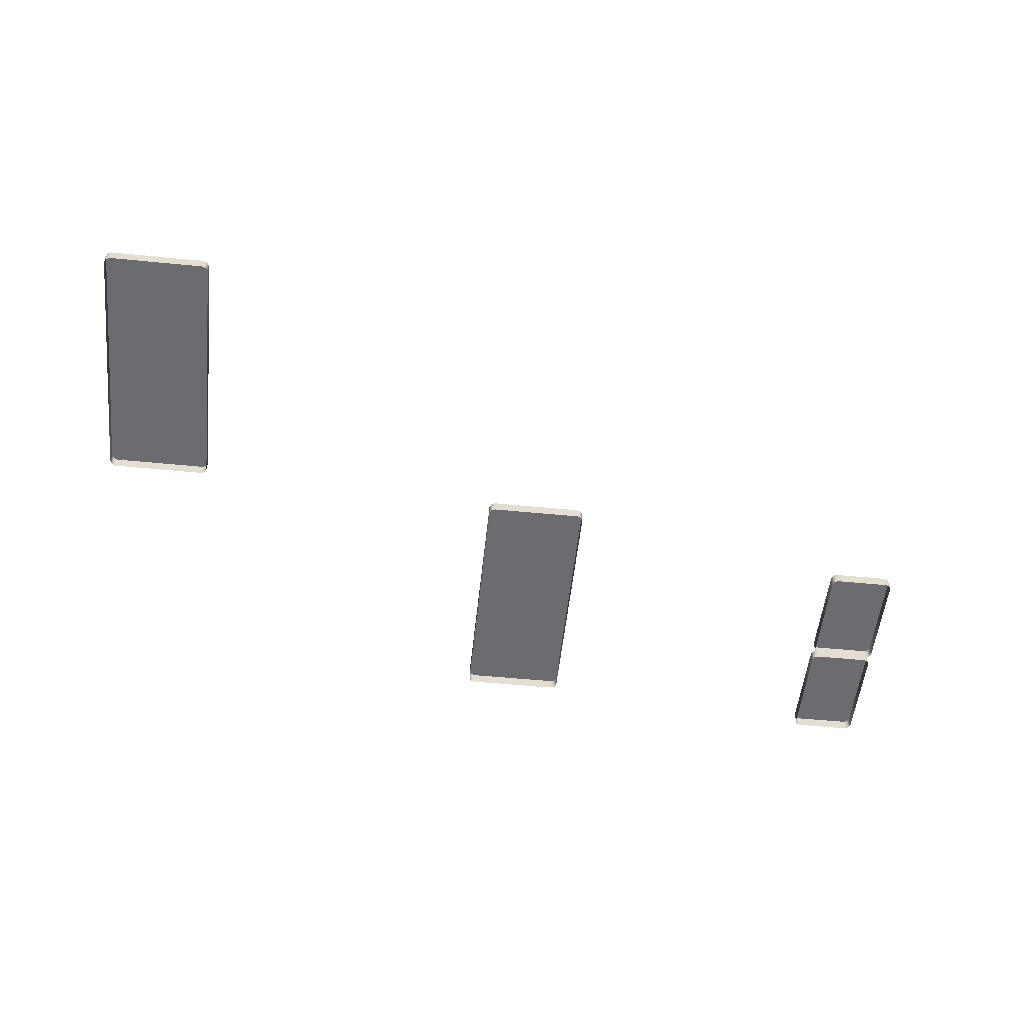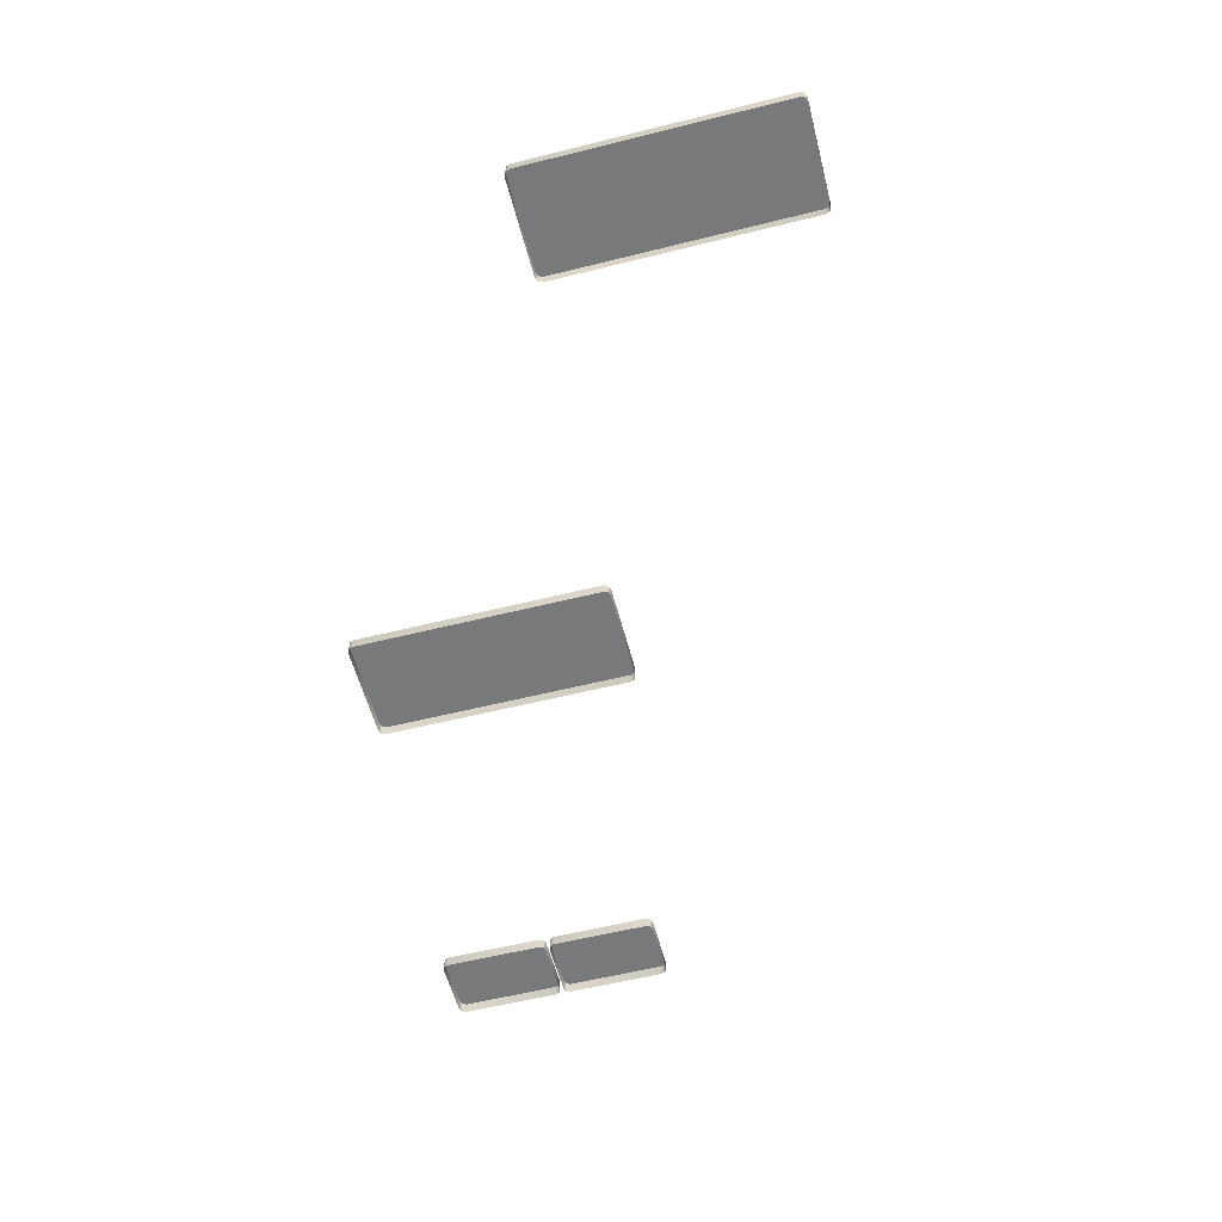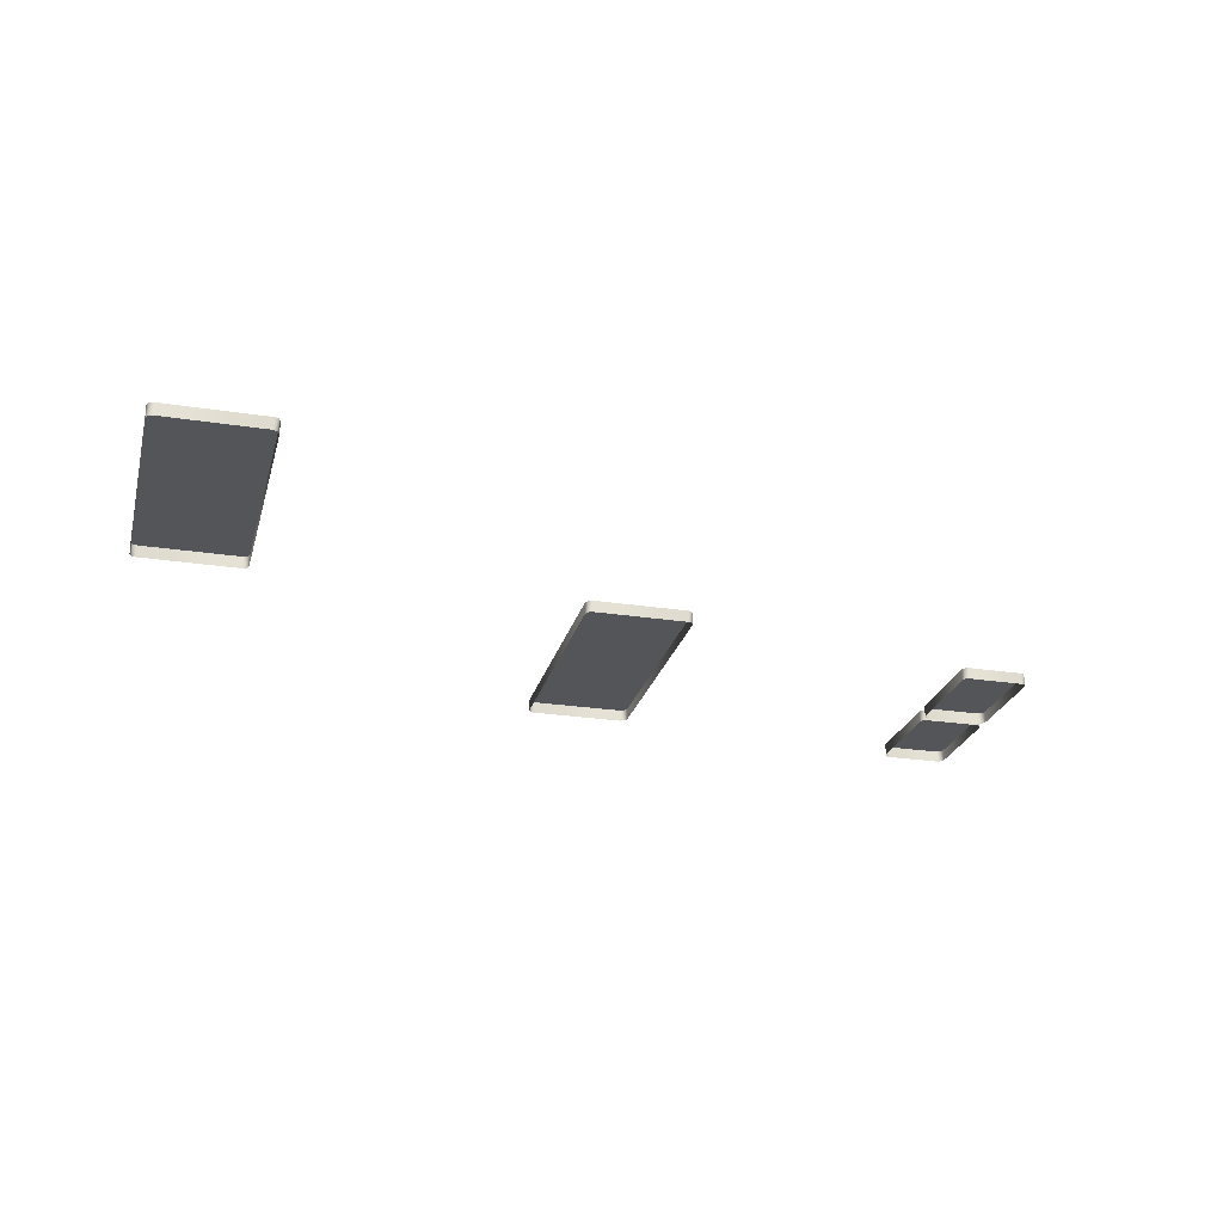
<metadata>
{"format":"obj","ext":"obj","renderer":"f3d","projection":"perspective","resolution":1024,"background":"white","views":[{"elev":-53.7,"azim":-6.0,"up":"+Y"},{"elev":-57.7,"azim":-75.5,"up":"+Y"},{"elev":-24.8,"azim":-14.2,"up":"+Y"}]}
</metadata>
<code>
g GardenBed2
v -62.38 -106.4 -53.55
v -62.68 -104.4 -52.84
v -62.68 -106.4 -52.84
v -62.38 -104.4 -53.55
v -61.68 -106.4 -53.84
v -61.68 -104.4 -53.84
v -62.68 -106.4 -35.86
v -62.68 -104.4 -35.86
v -62.38 -104.4 -35.15
v -62.38 -106.4 -35.15
v -52.1 -104.4 -53.84
v -52.1 -106.4 -53.84
v -51.4 -106.4 -53.55
v -51.4 -104.4 -53.55
v -62.38 -106.4 -35.15
v -61.68 -104.4 -34.86
v -61.68 -106.4 -34.86
v -62.38 -104.4 -35.15
v -52.1 -106.4 -34.86
v -52.1 -104.4 -34.86
v -51.4 -104.4 -35.15
v -51.4 -106.4 -35.15
v -51.1 -104.4 -35.86
v -51.1 -106.4 -35.86
v -51.1 -106.4 -52.84
v -51.1 -104.4 -52.84
v -51.4 -104.4 -53.55
v -51.4 -106.4 -53.55
v -62.23 -104.5 -53.4
v -61.68 -104.5 -52.84
v -62.46 -104.5 -52.84
v -61.68 -104.5 -53.63
v -62.46 -104.5 -35.86
v -61.68 -104.5 -35.86
v -62.23 -104.5 -35.3
v -61.68 -104.5 -35.07
v -52.1 -104.5 -35.07
v -52.1 -104.5 -35.86
v -51.55 -104.5 -35.3
v -51.32 -104.5 -35.86
v -51.32 -104.5 -52.84
v -52.1 -104.5 -52.84
v -51.55 -104.5 -53.4
v -52.1 -104.5 -53.63
v -62.38 -104.4 -53.55
v -62.46 -104.4 -52.84
v -62.68 -104.4 -52.84
v -62.23 -104.4 -53.4
v -61.68 -104.4 -53.84
v -61.68 -104.4 -53.63
v -62.68 -104.4 -35.86
v -62.46 -104.4 -35.86
v -62.23 -104.4 -35.3
v -62.38 -104.4 -35.15
v -61.68 -104.4 -35.07
v -61.68 -104.4 -34.86
v -52.1 -104.4 -34.86
v -52.1 -104.4 -35.07
v -51.55 -104.4 -35.3
v -51.4 -104.4 -35.15
v -51.32 -104.4 -35.86
v -51.1 -104.4 -35.86
v -51.1 -104.4 -52.84
v -51.32 -104.4 -52.84
v -51.55 -104.4 -53.4
v -51.4 -104.4 -53.55
v -52.1 -104.4 -53.63
v -52.1 -104.4 -53.84
v -62.23 -104.4 -53.4
v -62.46 -104.5 -52.84
v -62.46 -104.4 -52.84
v -62.23 -104.5 -53.4
v -62.46 -104.4 -35.86
v -62.46 -104.5 -35.86
v -62.23 -104.5 -35.3
v -62.23 -104.4 -35.3
v -62.23 -104.4 -35.3
v -61.68 -104.5 -35.07
v -61.68 -104.4 -35.07
v -62.23 -104.5 -35.3
v -52.1 -104.4 -35.07
v -52.1 -104.5 -35.07
v -51.55 -104.5 -35.3
v -51.55 -104.4 -35.3
v -51.55 -104.4 -35.3
v -51.32 -104.5 -35.86
v -51.32 -104.4 -35.86
v -51.55 -104.5 -35.3
v -51.32 -104.4 -52.84
v -51.32 -104.5 -52.84
v -51.55 -104.5 -53.4
v -51.55 -104.4 -53.4
v -51.55 -104.4 -53.4
v -52.1 -104.5 -53.63
v -52.1 -104.4 -53.63
v -51.55 -104.5 -53.4
v -61.68 -104.4 -53.63
v -61.68 -104.5 -53.63
v -62.23 -104.5 -53.4
v -62.23 -104.4 -53.4
v -62.38 -106.4 -73.23
v -62.68 -104.4 -72.53
v -62.68 -106.4 -72.53
v -62.38 -104.4 -73.23
v -61.68 -106.4 -73.53
v -61.68 -104.4 -73.53
v -62.68 -106.4 -55.55
v -62.68 -104.4 -55.55
v -62.38 -104.4 -54.84
v -62.38 -106.4 -54.84
v -52.1 -104.4 -73.53
v -52.1 -106.4 -73.53
v -51.4 -106.4 -73.23
v -51.4 -104.4 -73.23
v -62.38 -106.4 -54.84
v -61.68 -104.4 -54.55
v -61.68 -106.4 -54.55
v -62.38 -104.4 -54.84
v -52.1 -106.4 -54.55
v -52.1 -104.4 -54.55
v -51.4 -104.4 -54.84
v -51.4 -106.4 -54.84
v -51.1 -104.4 -55.55
v -51.1 -106.4 -55.55
v -51.1 -106.4 -72.53
v -51.1 -104.4 -72.53
v -51.4 -104.4 -73.23
v -51.4 -106.4 -73.23
v -62.23 -104.5 -73.08
v -61.68 -104.5 -72.53
v -62.46 -104.5 -72.53
v -61.68 -104.5 -73.31
v -62.46 -104.5 -55.55
v -61.68 -104.5 -55.55
v -62.23 -104.5 -54.99
v -61.68 -104.5 -54.76
v -52.1 -104.5 -54.76
v -52.1 -104.5 -55.55
v -51.55 -104.5 -54.99
v -51.32 -104.5 -55.55
v -51.32 -104.5 -72.53
v -52.1 -104.5 -72.53
v -51.55 -104.5 -73.08
v -52.1 -104.5 -73.31
v -62.38 -104.4 -73.23
v -62.46 -104.4 -72.53
v -62.68 -104.4 -72.53
v -62.23 -104.4 -73.08
v -61.68 -104.4 -73.53
v -61.68 -104.4 -73.31
v -62.68 -104.4 -55.55
v -62.46 -104.4 -55.55
v -62.23 -104.4 -54.99
v -62.38 -104.4 -54.84
v -61.68 -104.4 -54.76
v -61.68 -104.4 -54.55
v -52.1 -104.4 -54.55
v -52.1 -104.4 -54.76
v -51.55 -104.4 -54.99
v -51.4 -104.4 -54.84
v -51.32 -104.4 -55.55
v -51.1 -104.4 -55.55
v -51.1 -104.4 -72.53
v -51.32 -104.4 -72.53
v -51.55 -104.4 -73.08
v -51.4 -104.4 -73.23
v -52.1 -104.4 -73.31
v -52.1 -104.4 -73.53
v -62.23 -104.4 -73.08
v -62.46 -104.5 -72.53
v -62.46 -104.4 -72.53
v -62.23 -104.5 -73.08
v -62.46 -104.4 -55.55
v -62.46 -104.5 -55.55
v -62.23 -104.5 -54.99
v -62.23 -104.4 -54.99
v -62.23 -104.4 -54.99
v -61.68 -104.5 -54.76
v -61.68 -104.4 -54.76
v -62.23 -104.5 -54.99
v -52.1 -104.4 -54.76
v -52.1 -104.5 -54.76
v -51.55 -104.5 -54.99
v -51.55 -104.4 -54.99
v -51.55 -104.4 -54.99
v -51.32 -104.5 -55.55
v -51.32 -104.4 -55.55
v -51.55 -104.5 -54.99
v -51.32 -104.4 -72.53
v -51.32 -104.5 -72.53
v -51.55 -104.5 -73.08
v -51.55 -104.4 -73.08
v -51.55 -104.4 -73.08
v -52.1 -104.5 -73.31
v -52.1 -104.4 -73.31
v -51.55 -104.5 -73.08
v -61.68 -104.4 -73.31
v -61.68 -104.5 -73.31
v -62.23 -104.5 -73.08
v -62.23 -104.4 -73.08
v -203.4 -106.6 -21.42
v -203.7 -104.6 -20.71
v -203.7 -106.6 -20.71
v -203.4 -104.6 -21.42
v -202.7 -106.6 -21.71
v -202.7 -104.6 -21.71
v -203.7 -106.6 21.47
v -203.7 -104.6 21.47
v -203.4 -104.6 22.18
v -203.4 -106.6 22.18
v -186.8 -104.6 -21.71
v -186.8 -106.6 -21.71
v -186.1 -106.6 -21.42
v -186.1 -104.6 -21.42
v -203.4 -106.6 22.18
v -202.7 -104.6 22.47
v -202.7 -106.6 22.47
v -203.4 -104.6 22.18
v -186.8 -106.6 22.47
v -186.8 -104.6 22.47
v -186.1 -104.6 22.18
v -186.1 -106.6 22.18
v -185.8 -104.6 21.47
v -185.8 -106.6 21.47
v -185.8 -106.6 -20.71
v -185.8 -104.6 -20.71
v -186.1 -104.6 -21.42
v -186.1 -106.6 -21.42
v -203.3 -104.7 -21.26
v -202.7 -104.7 -20.71
v -203.5 -104.7 -20.71
v -202.7 -104.7 -21.49
v -203.5 -104.7 21.47
v -202.7 -104.7 21.47
v -203.3 -104.7 22.02
v -202.7 -104.7 22.25
v -186.8 -104.7 22.25
v -186.8 -104.7 21.47
v -186.2 -104.7 22.02
v -186 -104.7 21.47
v -186 -104.7 -20.71
v -186.8 -104.7 -20.71
v -186.2 -104.7 -21.26
v -186.8 -104.7 -21.49
v -203.4 -104.6 -21.42
v -203.5 -104.6 -20.71
v -203.7 -104.6 -20.71
v -203.3 -104.6 -21.26
v -202.7 -104.6 -21.71
v -202.7 -104.6 -21.49
v -203.7 -104.6 21.47
v -203.5 -104.6 21.47
v -203.3 -104.6 22.02
v -203.4 -104.6 22.18
v -202.7 -104.6 22.25
v -202.7 -104.6 22.47
v -186.8 -104.6 22.47
v -186.8 -104.6 22.25
v -186.2 -104.6 22.02
v -186.1 -104.6 22.18
v -186 -104.6 21.47
v -185.8 -104.6 21.47
v -185.8 -104.6 -20.71
v -186 -104.6 -20.71
v -186.2 -104.6 -21.26
v -186.1 -104.6 -21.42
v -186.8 -104.6 -21.49
v -186.8 -104.6 -21.71
v -203.3 -104.6 -21.26
v -203.5 -104.7 -20.71
v -203.5 -104.6 -20.71
v -203.3 -104.7 -21.26
v -203.5 -104.6 21.47
v -203.5 -104.7 21.47
v -203.3 -104.7 22.02
v -203.3 -104.6 22.02
v -203.3 -104.6 22.02
v -202.7 -104.7 22.25
v -202.7 -104.6 22.25
v -203.3 -104.7 22.02
v -186.8 -104.6 22.25
v -186.8 -104.7 22.25
v -186.2 -104.7 22.02
v -186.2 -104.6 22.02
v -186.2 -104.6 22.02
v -186 -104.7 21.47
v -186 -104.6 21.47
v -186.2 -104.7 22.02
v -186 -104.6 -20.71
v -186 -104.7 -20.71
v -186.2 -104.7 -21.26
v -186.2 -104.6 -21.26
v -186.2 -104.6 -21.26
v -186.8 -104.7 -21.49
v -186.8 -104.6 -21.49
v -186.2 -104.7 -21.26
v -202.7 -104.6 -21.49
v -202.7 -104.7 -21.49
v -203.3 -104.7 -21.26
v -203.3 -104.6 -21.26
v -131.5 -106.2 -68.54
v -131.7 -104.2 -67.83
v -131.7 -106.2 -67.83
v -131.5 -104.2 -68.54
v -130.7 -106.2 -68.83
v -130.7 -104.2 -68.83
v -131.7 -106.2 -25.65
v -131.7 -104.2 -25.65
v -131.5 -104.2 -24.95
v -131.5 -106.2 -24.95
v -114.8 -104.2 -68.83
v -114.8 -106.2 -68.83
v -114.1 -106.2 -68.54
v -114.1 -104.2 -68.54
v -131.5 -106.2 -24.95
v -130.7 -104.2 -24.65
v -130.7 -106.2 -24.65
v -131.5 -104.2 -24.95
v -114.8 -106.2 -24.65
v -114.8 -104.2 -24.65
v -114.1 -104.2 -24.95
v -114.1 -106.2 -24.95
v -113.8 -104.2 -25.65
v -113.8 -106.2 -25.65
v -113.8 -106.2 -67.83
v -113.8 -104.2 -67.83
v -114.1 -104.2 -68.54
v -114.1 -106.2 -68.54
v -131.3 -104.3 -68.39
v -130.7 -104.3 -67.83
v -131.5 -104.3 -67.83
v -130.7 -104.3 -68.62
v -131.5 -104.3 -25.65
v -130.7 -104.3 -25.65
v -131.3 -104.3 -25.1
v -130.7 -104.3 -24.87
v -114.8 -104.3 -24.87
v -114.8 -104.3 -25.65
v -114.2 -104.3 -25.1
v -114 -104.3 -25.65
v -114 -104.3 -67.83
v -114.8 -104.3 -67.83
v -114.2 -104.3 -68.39
v -114.8 -104.3 -68.62
v -131.5 -104.2 -68.54
v -131.5 -104.2 -67.83
v -131.7 -104.2 -67.83
v -131.3 -104.2 -68.39
v -130.7 -104.2 -68.83
v -130.7 -104.2 -68.62
v -131.7 -104.2 -25.65
v -131.5 -104.2 -25.65
v -131.3 -104.2 -25.1
v -131.5 -104.2 -24.95
v -130.7 -104.2 -24.87
v -130.7 -104.2 -24.65
v -114.8 -104.2 -24.65
v -114.8 -104.2 -24.87
v -114.2 -104.2 -25.1
v -114.1 -104.2 -24.95
v -114 -104.2 -25.65
v -113.8 -104.2 -25.65
v -113.8 -104.2 -67.83
v -114 -104.2 -67.83
v -114.2 -104.2 -68.39
v -114.1 -104.2 -68.54
v -114.8 -104.2 -68.62
v -114.8 -104.2 -68.83
v -131.3 -104.2 -68.39
v -131.5 -104.3 -67.83
v -131.5 -104.2 -67.83
v -131.3 -104.3 -68.39
v -131.5 -104.2 -25.65
v -131.5 -104.3 -25.65
v -131.3 -104.3 -25.1
v -131.3 -104.2 -25.1
v -131.3 -104.2 -25.1
v -130.7 -104.3 -24.87
v -130.7 -104.2 -24.87
v -131.3 -104.3 -25.1
v -114.8 -104.2 -24.87
v -114.8 -104.3 -24.87
v -114.2 -104.3 -25.1
v -114.2 -104.2 -25.1
v -114.2 -104.2 -25.1
v -114 -104.3 -25.65
v -114 -104.2 -25.65
v -114.2 -104.3 -25.1
v -114 -104.2 -67.83
v -114 -104.3 -67.83
v -114.2 -104.3 -68.39
v -114.2 -104.2 -68.39
v -114.2 -104.2 -68.39
v -114.8 -104.3 -68.62
v -114.8 -104.2 -68.62
v -114.2 -104.3 -68.39
v -130.7 -104.2 -68.62
v -130.7 -104.3 -68.62
v -131.3 -104.3 -68.39
v -131.3 -104.2 -68.39
g GardenBed2_0
f -398 -399 -400
f -399 -397 -400
f -400 -397 -396
f -397 -395 -396
f -398 -394 -399
f -394 -393 -399
f -392 -393 -394
f -391 -392 -394
f -395 -390 -396
f -390 -389 -396
f -389 -390 -388
f -390 -387 -388
f -384 -385 -386
f -385 -383 -386
f -384 -382 -385
f -382 -381 -385
f -380 -381 -382
f -379 -380 -382
f -378 -380 -379
f -377 -378 -379
f -378 -377 -376
f -375 -378 -376
f -374 -375 -376
f -373 -374 -376
f -370 -371 -372
f -372 -371 -369
f -370 -368 -371
f -368 -367 -371
f -366 -367 -368
f -365 -367 -366
f -365 -364 -367
f -364 -363 -367
f -367 -363 -371
f -362 -363 -364
f -361 -363 -362
f -363 -361 -360
f -359 -363 -360
f -371 -359 -369
f -363 -359 -371
f -358 -359 -360
f -357 -359 -358
f -359 -357 -369
f -354 -355 -356
f -355 -353 -356
f -356 -353 -352
f -353 -351 -352
f -354 -350 -355
f -350 -349 -355
f -348 -349 -350
f -347 -348 -350
f -346 -348 -347
f -345 -346 -347
f -345 -344 -346
f -344 -343 -346
f -342 -343 -344
f -341 -342 -344
f -340 -342 -341
f -339 -340 -341
f -340 -339 -338
f -337 -340 -338
f -336 -337 -338
f -335 -336 -338
f -334 -336 -335
f -333 -334 -335
f -334 -333 -352
f -351 -334 -352
f -330 -331 -332
f -331 -329 -332
f -330 -328 -331
f -328 -327 -331
f -326 -327 -328
f -325 -326 -328
f -322 -323 -324
f -323 -321 -324
f -322 -320 -323
f -320 -319 -323
f -318 -319 -320
f -317 -318 -320
f -314 -315 -316
f -315 -313 -316
f -315 -314 -312
f -311 -315 -312
f -310 -311 -312
f -309 -310 -312
f -306 -307 -308
f -307 -305 -308
f -307 -306 -304
f -303 -307 -304
f -302 -303 -304
f -301 -302 -304
f -298 -299 -300
f -299 -297 -300
f -300 -297 -296
f -297 -295 -296
f -298 -294 -299
f -294 -293 -299
f -292 -293 -294
f -291 -292 -294
f -295 -290 -296
f -290 -289 -296
f -289 -290 -288
f -290 -287 -288
f -284 -285 -286
f -285 -283 -286
f -284 -282 -285
f -282 -281 -285
f -280 -281 -282
f -279 -280 -282
f -278 -280 -279
f -277 -278 -279
f -278 -277 -276
f -275 -278 -276
f -274 -275 -276
f -273 -274 -276
f -270 -271 -272
f -272 -271 -269
f -270 -268 -271
f -268 -267 -271
f -266 -267 -268
f -265 -267 -266
f -265 -264 -267
f -264 -263 -267
f -267 -263 -271
f -262 -263 -264
f -261 -263 -262
f -263 -261 -260
f -259 -263 -260
f -271 -259 -269
f -263 -259 -271
f -258 -259 -260
f -257 -259 -258
f -259 -257 -269
f -254 -255 -256
f -255 -253 -256
f -256 -253 -252
f -253 -251 -252
f -254 -250 -255
f -250 -249 -255
f -248 -249 -250
f -247 -248 -250
f -246 -248 -247
f -245 -246 -247
f -245 -244 -246
f -244 -243 -246
f -242 -243 -244
f -241 -242 -244
f -240 -242 -241
f -239 -240 -241
f -240 -239 -238
f -237 -240 -238
f -236 -237 -238
f -235 -236 -238
f -234 -236 -235
f -233 -234 -235
f -234 -233 -252
f -251 -234 -252
f -230 -231 -232
f -231 -229 -232
f -230 -228 -231
f -228 -227 -231
f -226 -227 -228
f -225 -226 -228
f -222 -223 -224
f -223 -221 -224
f -222 -220 -223
f -220 -219 -223
f -218 -219 -220
f -217 -218 -220
f -214 -215 -216
f -215 -213 -216
f -215 -214 -212
f -211 -215 -212
f -210 -211 -212
f -209 -210 -212
f -206 -207 -208
f -207 -205 -208
f -207 -206 -204
f -203 -207 -204
f -202 -203 -204
f -201 -202 -204
f -198 -199 -200
f -199 -197 -200
f -200 -197 -196
f -197 -195 -196
f -198 -194 -199
f -194 -193 -199
f -192 -193 -194
f -191 -192 -194
f -195 -190 -196
f -190 -189 -196
f -189 -190 -188
f -190 -187 -188
f -184 -185 -186
f -185 -183 -186
f -184 -182 -185
f -182 -181 -185
f -180 -181 -182
f -179 -180 -182
f -178 -180 -179
f -177 -178 -179
f -178 -177 -176
f -175 -178 -176
f -174 -175 -176
f -173 -174 -176
f -170 -171 -172
f -172 -171 -169
f -170 -168 -171
f -168 -167 -171
f -166 -167 -168
f -165 -167 -166
f -165 -164 -167
f -164 -163 -167
f -167 -163 -171
f -162 -163 -164
f -161 -163 -162
f -163 -161 -160
f -159 -163 -160
f -171 -159 -169
f -163 -159 -171
f -158 -159 -160
f -157 -159 -158
f -159 -157 -169
f -154 -155 -156
f -155 -153 -156
f -156 -153 -152
f -153 -151 -152
f -154 -150 -155
f -150 -149 -155
f -148 -149 -150
f -147 -148 -150
f -146 -148 -147
f -145 -146 -147
f -145 -144 -146
f -144 -143 -146
f -142 -143 -144
f -141 -142 -144
f -140 -142 -141
f -139 -140 -141
f -140 -139 -138
f -137 -140 -138
f -136 -137 -138
f -135 -136 -138
f -134 -136 -135
f -133 -134 -135
f -134 -133 -152
f -151 -134 -152
f -130 -131 -132
f -131 -129 -132
f -130 -128 -131
f -128 -127 -131
f -126 -127 -128
f -125 -126 -128
f -122 -123 -124
f -123 -121 -124
f -122 -120 -123
f -120 -119 -123
f -118 -119 -120
f -117 -118 -120
f -114 -115 -116
f -115 -113 -116
f -115 -114 -112
f -111 -115 -112
f -110 -111 -112
f -109 -110 -112
f -106 -107 -108
f -107 -105 -108
f -107 -106 -104
f -103 -107 -104
f -102 -103 -104
f -101 -102 -104
f -98 -99 -100
f -99 -97 -100
f -100 -97 -96
f -97 -95 -96
f -98 -94 -99
f -94 -93 -99
f -92 -93 -94
f -91 -92 -94
f -95 -90 -96
f -90 -89 -96
f -89 -90 -88
f -90 -87 -88
f -84 -85 -86
f -85 -83 -86
f -84 -82 -85
f -82 -81 -85
f -80 -81 -82
f -79 -80 -82
f -78 -80 -79
f -77 -78 -79
f -78 -77 -76
f -75 -78 -76
f -74 -75 -76
f -73 -74 -76
f -70 -71 -72
f -72 -71 -69
f -70 -68 -71
f -68 -67 -71
f -66 -67 -68
f -65 -67 -66
f -65 -64 -67
f -64 -63 -67
f -67 -63 -71
f -62 -63 -64
f -61 -63 -62
f -63 -61 -60
f -59 -63 -60
f -71 -59 -69
f -63 -59 -71
f -58 -59 -60
f -57 -59 -58
f -59 -57 -69
f -54 -55 -56
f -55 -53 -56
f -56 -53 -52
f -53 -51 -52
f -54 -50 -55
f -50 -49 -55
f -48 -49 -50
f -47 -48 -50
f -46 -48 -47
f -45 -46 -47
f -45 -44 -46
f -44 -43 -46
f -42 -43 -44
f -41 -42 -44
f -40 -42 -41
f -39 -40 -41
f -40 -39 -38
f -37 -40 -38
f -36 -37 -38
f -35 -36 -38
f -34 -36 -35
f -33 -34 -35
f -34 -33 -52
f -51 -34 -52
f -30 -31 -32
f -31 -29 -32
f -30 -28 -31
f -28 -27 -31
f -26 -27 -28
f -25 -26 -28
f -22 -23 -24
f -23 -21 -24
f -22 -20 -23
f -20 -19 -23
f -18 -19 -20
f -17 -18 -20
f -14 -15 -16
f -15 -13 -16
f -15 -14 -12
f -11 -15 -12
f -10 -11 -12
f -9 -10 -12
f -6 -7 -8
f -7 -5 -8
f -7 -6 -4
f -3 -7 -4
f -2 -3 -4
f -1 -2 -4

</code>
